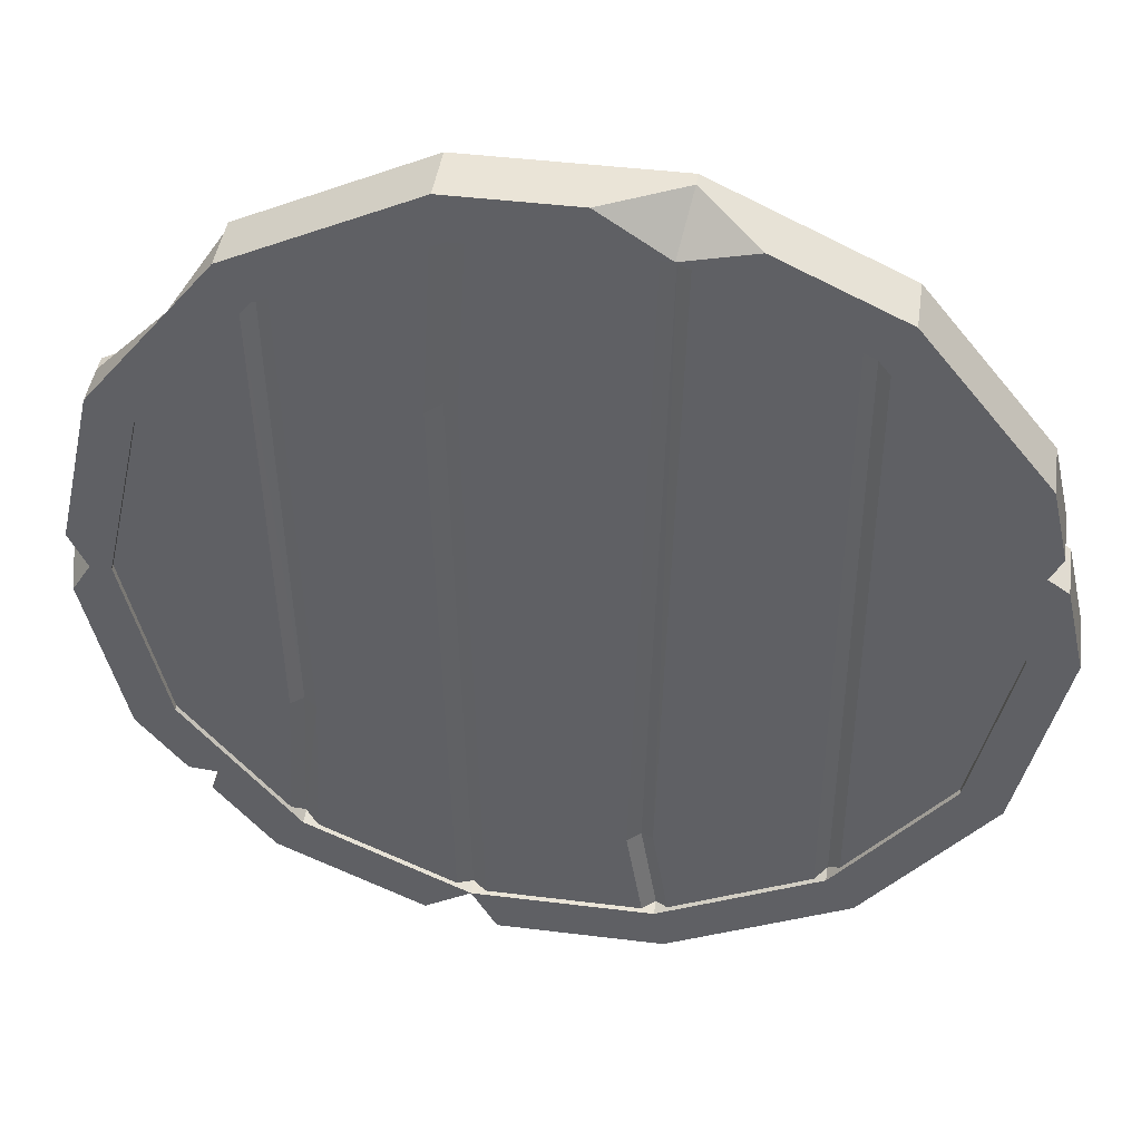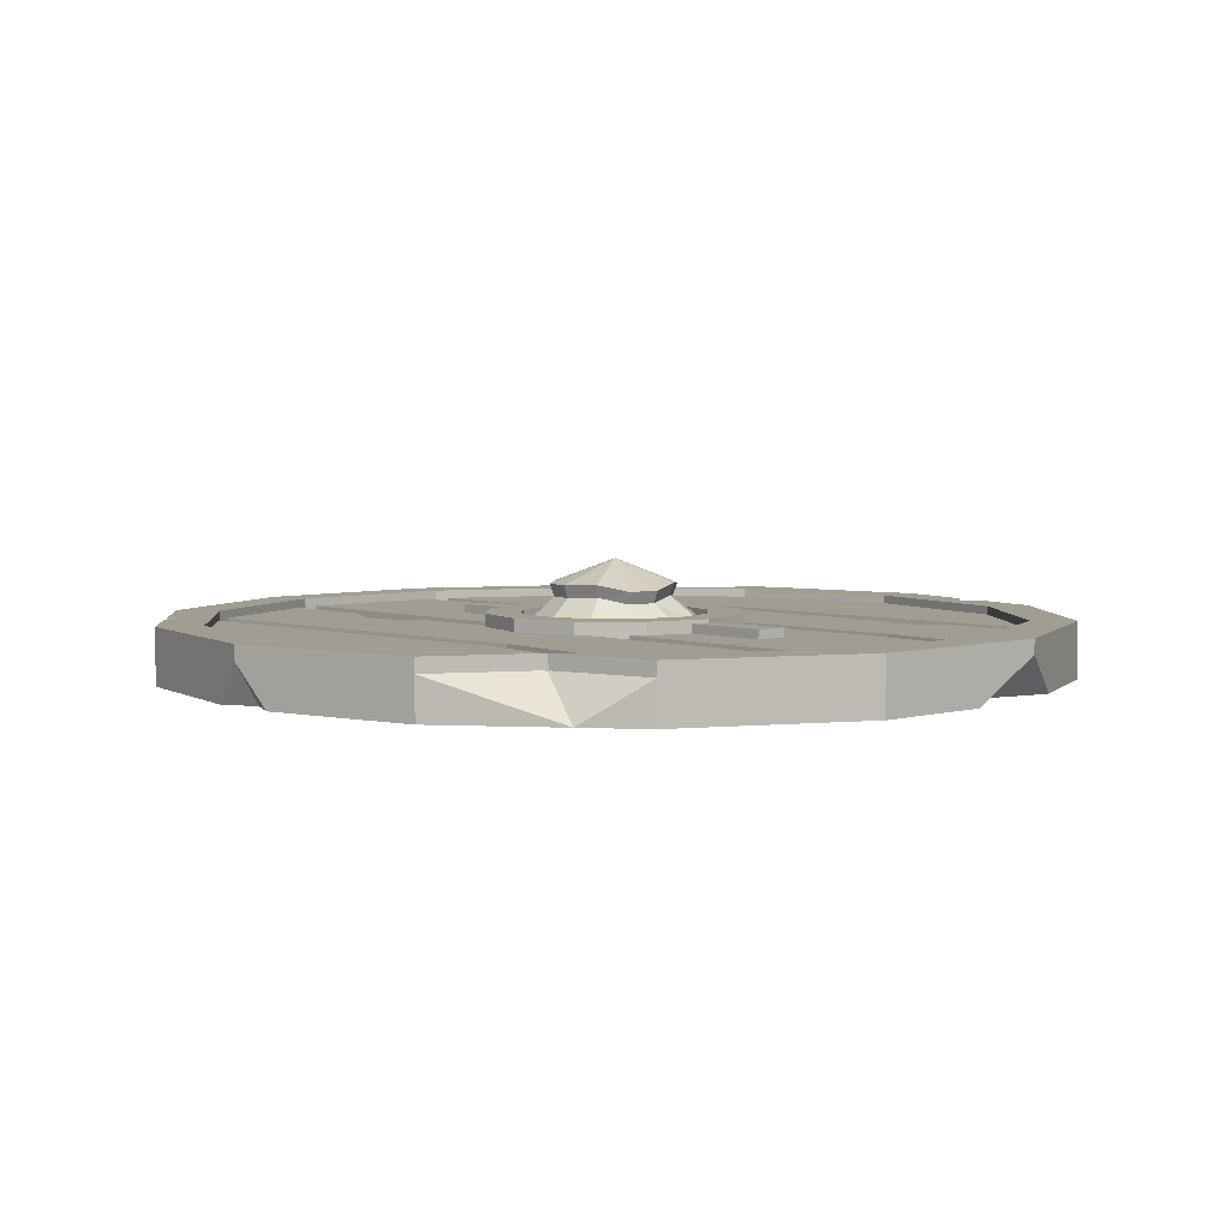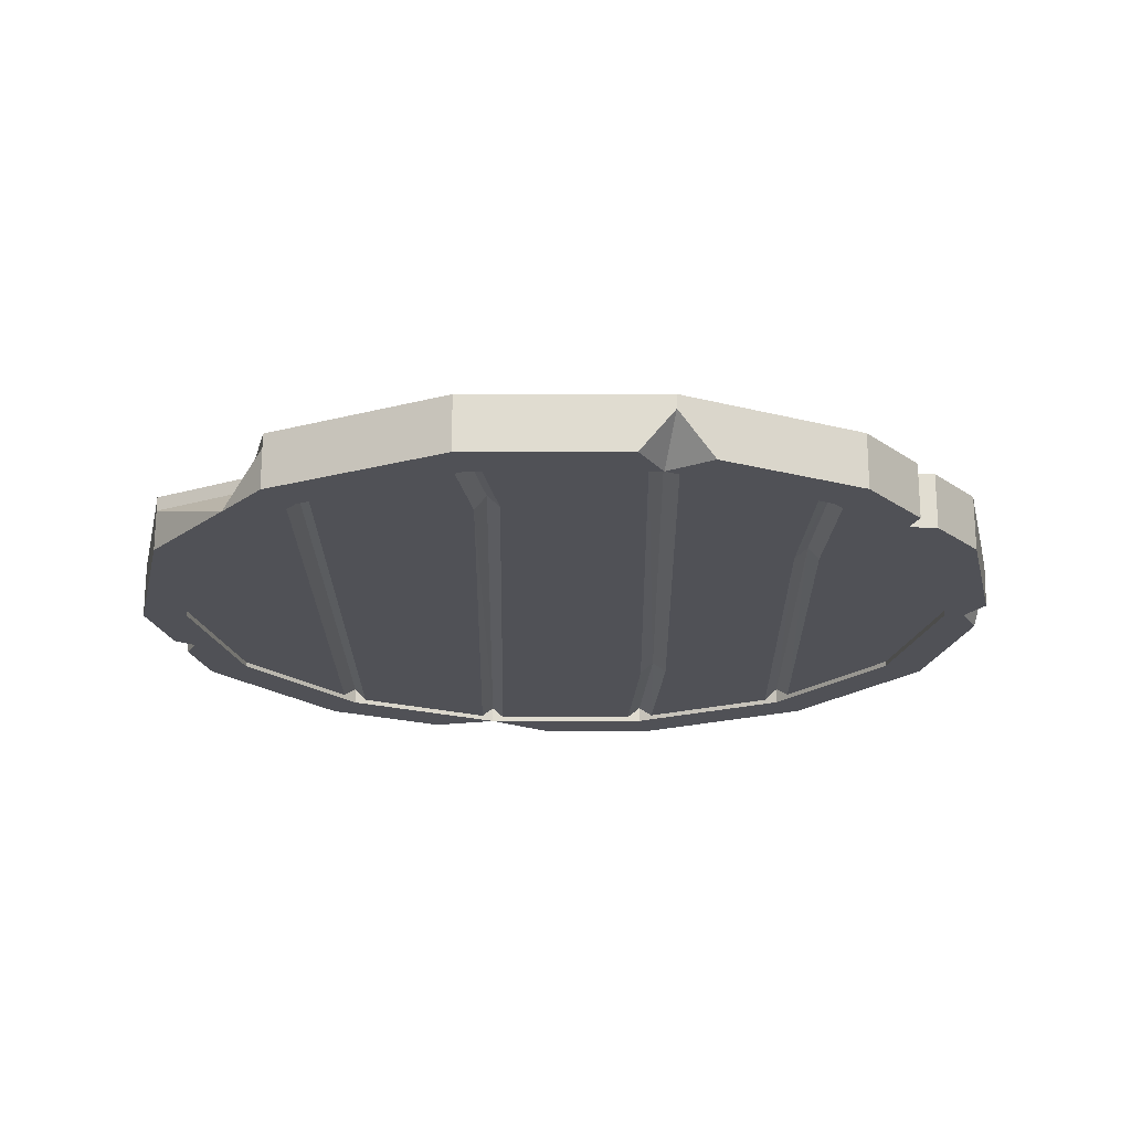
<metadata>
{"format":"obj","ext":"obj","renderer":"f3d","projection":"perspective","resolution":1024,"background":"white","views":[{"elev":43.6,"azim":-171.7,"up":"+Y"},{"elev":4.6,"azim":137.1,"up":"+Z"},{"elev":-20.5,"azim":0.1,"up":"+Z"}]}
</metadata>
<code>
v 34.14 16.44 3.472
v 23.62 29.62 3.472
v 8.431 36.94 3.472
v -8.431 36.94 6.992
v -23.62 29.62 3.472
v -34.14 16.44 3.472
v -37.89 0 3.472
v -34.14 -16.44 3.472
v -23.62 -29.62 3.472
v -8.431 -36.94 3.472
v 7.574 -33.18 3.472
v 23.62 -29.62 3.472
v 34.14 -16.44 3.472
v 37.89 0 6.992
v 34.14 16.44 6.992
v 23.62 29.62 6.992
v 8.431 36.94 6.992
v -23.62 29.62 6.992
v -34.14 16.44 6.992
v -37.89 0 6.992
v -34.14 -16.44 6.992
v -23.62 -29.62 6.992
v -8.431 -36.94 6.992
v 8.431 -36.94 6.992
v 23.62 -29.62 6.992
v 34.14 -16.44 6.992
v 21.22 26.61 6.992
v 30.67 14.77 6.992
v 7.574 33.18 6.992
v -7.574 33.18 6.992
v -21.22 26.61 6.992
v -30.67 14.77 6.992
v -34.04 0 6.992
v -30.67 -14.77 6.992
v -21.22 -26.61 6.992
v -7.574 -33.18 6.992
v 7.574 -33.18 6.992
v 21.22 -26.61 6.992
v 30.67 -14.77 6.992
v 34.04 0 6.992
v 30.67 14.77 3.472
v 21.22 26.61 3.472
v 7.574 33.18 3.472
v -7.574 33.18 3.472
v -21.22 26.61 3.472
v -30.67 14.77 3.472
v -34.04 0 3.472
v -30.67 -14.77 3.472
v -21.22 -26.61 3.472
v -7.574 -33.18 3.472
v 21.22 -26.61 3.472
v 30.67 -14.77 3.472
v 34.04 0 3.472
v 25.83 20.83 6.992
v 27.21 25.12 3.472
v -1.967 36.94 3.472
v -13.39 34.55 3.472
v -32.26 7.772 3.472
v -35.53 10.31 3.472
v -35.53 10.31 6.992
v -32.26 7.772 6.992
v -36.26 7.154 3.472
v -36.26 7.154 6.992
v -34.54 8.335 6.992
v -34.54 8.335 3.472
v -25.83 -20.83 6.992
v -27.28 -25.04 3.472
v 5.477 -36.94 3.472
v 11.47 -35.47 3.472
v 28.47 -23.55 3.472
v 28.47 -23.55 6.992
v 26.28 -20.26 6.992
v 26.28 -20.26 3.472
v 30.2 -21.38 3.472
v 30.2 -21.38 6.992
v 27.76 -21.58 6.992
v 27.76 -21.58 3.472
v 37.19 3.051 3.472
v 35.74 0 3.472
v 37.31 -2.531 3.472
v 7.589 33.25 4.849
v -7.589 33.25 4.849
v -7.589 -33.25 4.849
v 7.589 -33.25 4.849
v -21.26 26.66 4.849
v -21.26 -26.66 4.849
v 34.1 0 3.9
v 30.73 14.8 3.9
v 21.26 26.66 4.849
v 21.26 -26.66 4.849
v 30.73 -14.8 3.9
v -30.73 14.8 3.9
v -34.1 0 3.9
v -30.73 -14.8 3.9
v -20.23 27.16 3.9
v -20.23 -27.16 3.9
v -8.63 32.75 3.9
v -8.63 -32.75 3.9
v -6.52 33.25 3.9
v -6.52 -33.25 3.9
v 6.403 33.25 3.9
v 6.403 -33.25 3.9
v 8.803 32.66 3.9
v 8.803 -32.66 3.9
v 20.09 27.23 3.9
v 20.09 -27.23 3.9
v 22.21 25.48 3.9
v 22.21 -25.48 3.9
v -22.21 -25.48 3.9
v -22.21 25.48 3.9
v 21.44 -13.14 3.9
v 20.49 -13.31 4.849
v 19.32 -13.23 3.9
v 9.688 17.88 3.9
v 8.474 18.12 4.849
v 7.288 18.24 3.9
v -5.155 -24.95 3.9
v -6.224 -24.94 4.849
v -7.265 -24.29 3.9
v 7.589 33.25 5.308
v -7.589 33.25 5.308
v -7.589 -33.25 5.308
v 7.589 -33.25 5.308
v -21.26 26.66 5.308
v -21.26 -26.66 5.308
v 34.1 6e-06 6.258
v 30.73 14.8 6.258
v 21.26 26.66 5.308
v 21.26 -26.66 5.308
v 30.73 -14.8 6.258
v -30.73 14.8 6.258
v -34.1 6e-06 6.258
v -30.73 -14.8 6.258
v -20.23 27.16 6.258
v -20.23 -27.16 6.258
v -8.63 32.75 6.258
v -8.63 -32.75 6.258
v -6.52 33.25 6.258
v -6.52 -33.25 6.258
v 6.403 33.25 6.258
v 6.403 -33.25 6.258
v 8.803 32.66 6.258
v 8.803 -32.66 6.258
v 20.09 27.23 6.258
v 20.09 -27.23 6.258
v 22.21 25.48 6.258
v 22.21 -25.48 6.258
v -22.21 -25.48 6.258
v -22.21 25.48 6.258
v -20.72 -13.39 6.258
v -19.77 -13.52 5.308
v -18.74 -13.5 6.258
v -9.679 21.52 6.258
v -8.638 21.64 5.308
v -7.569 21.52 6.258
v 18.08 7.34 6.258
v 19.25 7.523 5.308
v 20.2 8.012 6.258
v -20.88 16.3 5.308
v -19.97 19.9 6.258
v -18.99 8.23 6.258
v -17.84 16.7 6.258
v 7.589 -20.09 5.308
v 8.803 -13.74 6.258
v 8.803 -23.89 6.258
v 11.46 -18.43 6.258
v -1.428 -17.91 7.033
v 1.428 -17.91 7.033
v -1.428 17.89 7.033
v 1.428 17.89 7.033
v -1.428 17.89 6.121
v 1.428 17.89 6.121
v -1.428 -17.91 6.121
v 1.428 -17.91 6.121
v 9.514 5.493 5.172
v 5.493 9.514 5.172
v 4.8e-05 10.99 5.172
v -5.493 9.514 5.172
v -9.514 5.493 5.172
v -10.99 1.2e-05 5.172
v -9.514 -5.493 5.172
v -5.493 -9.514 5.172
v 4.8e-05 -10.99 5.172
v 5.493 -9.514 5.172
v 9.514 -5.493 5.172
v 10.99 1.2e-05 5.172
v 9.514 5.493 7.348
v 5.493 9.514 7.348
v 4.8e-05 10.99 7.348
v -5.493 9.514 7.348
v -9.514 5.493 7.348
v -10.99 1.2e-05 7.348
v -9.514 -5.493 7.348
v -5.493 -9.514 7.348
v 4.8e-05 -10.99 7.348
v 5.493 -9.514 7.348
v 9.514 -5.493 7.348
v 10.99 1.2e-05 7.348
v 6.917 3.994 7.348
v 3.994 6.917 7.348
v 4.8e-05 7.987 7.348
v -3.994 6.917 7.348
v -6.917 3.994 7.348
v -7.987 1.2e-05 7.348
v -6.917 -3.994 7.348
v -3.994 -6.917 7.348
v 4.8e-05 -7.987 7.348
v 3.994 -6.917 7.348
v 6.917 -3.994 7.348
v 7.987 1.2e-05 7.348
v 4.113 2.375 10.01
v 2.799 4.505 9.518
v 0.4243 5.142 9.518
v -2.375 4.113 10.01
v -4.293 2.443 9.804
v -4.93 0.06796 9.804
v -4.113 -2.375 10.01
v -2.523 -4.451 9.937
v -0.1482 -5.087 9.937
v 2.375 -4.113 10.01
v 4.383 -2.641 9.879
v 5.02 -0.2661 9.879
v 8.431 36.94 8.204
v 23.62 29.62 8.204
v 7.574 33.18 8.204
v 21.22 26.61 8.204
v -8.431 36.94 8.204
v -7.574 33.18 8.204
v -23.62 29.62 8.204
v -21.22 26.61 8.204
v -34.14 16.44 8.204
v -30.67 14.77 8.204
v -35.53 10.31 8.204
v -32.26 7.772 8.204
v -34.14 -16.44 8.204
v -37.89 0 8.204
v -30.67 -14.77 8.204
v -34.04 0 8.204
v -25.83 -20.83 8.204
v 25.83 20.83 8.204
v -34.54 8.335 8.204
v -36.26 7.154 8.204
v -8.431 -36.94 8.204
v -23.62 -29.62 8.204
v -7.574 -33.18 8.204
v -21.22 -26.61 8.204
v 8.431 -36.94 8.204
v 7.574 -33.18 8.204
v 23.62 -29.62 8.204
v 21.22 -26.61 8.204
v 28.47 -23.55 8.204
v 26.28 -20.26 8.204
v 37.89 0 8.204
v 34.14 -16.44 8.204
v 34.04 0 8.204
v 30.67 -14.77 8.204
v 34.14 16.44 8.204
v 30.67 14.77 8.204
v 25.83 20.83 8.204
v -25.83 -20.83 8.204
v 27.76 -21.58 8.204
v 30.2 -21.38 8.204
v 34.1 6e-06 7.469
v 30.73 14.8 7.469
v 22.21 25.48 7.469
v 20.2 8.012 7.469
v 22.21 -25.48 7.469
v 30.73 -14.8 7.469
v -22.21 -25.48 7.469
v -20.72 -13.39 7.469
v -22.21 25.48 7.469
v -30.73 14.8 7.469
v -34.1 6e-06 7.469
v -30.73 -14.8 7.469
v -8.63 -32.75 7.469
v -9.679 21.52 7.469
v -8.63 32.75 7.469
v -20.23 27.16 7.469
v -19.97 19.9 7.469
v -17.84 16.7 7.469
v -18.99 8.23 7.469
v -18.74 -13.5 7.469
v -20.23 -27.16 7.469
v 6.403 33.25 7.469
v 6.403 -33.25 7.469
v -6.52 33.25 7.469
v -7.569 21.52 7.469
v -6.52 -33.25 7.469
v 20.09 -27.23 7.469
v 18.08 7.34 7.469
v 20.09 27.23 7.469
v 8.803 32.66 7.469
v 8.803 -13.74 7.469
v 11.46 -18.43 7.469
v 8.803 -23.89 7.469
v 8.803 -32.66 7.469
v -1.428 -17.91 8.244
v 1.428 -17.91 8.244
v 1.428 17.89 8.244
v -1.428 17.89 8.244
v 5.493 9.514 8.56
v 9.514 5.493 8.56
v 3.994 6.917 8.56
v 6.917 3.994 8.56
v 4.8e-05 10.99 8.56
v 4.8e-05 7.987 8.56
v -5.493 9.514 8.56
v -3.994 6.917 8.56
v -9.514 5.493 8.56
v -6.917 3.994 8.56
v -10.99 1.2e-05 8.56
v -7.987 1.2e-05 8.56
v -9.514 -5.493 8.56
v -6.917 -3.994 8.56
v -5.493 -9.514 8.56
v -3.994 -6.917 8.56
v 4.8e-05 -10.99 8.56
v 4.8e-05 -7.987 8.56
v 5.493 -9.514 8.56
v 3.994 -6.917 8.56
v 9.514 -5.493 8.56
v 6.917 -3.994 8.56
v 10.99 1.2e-05 8.56
v 7.987 1.2e-05 8.56
v 4.449 2.618 11.07
v 2.984 4.935 10.56
v -0.002241 0.02383 13.01
v 0.491 5.612 10.56
v -2.547 4.488 11.06
v -4.689 2.639 10.86
v -5.371 0.09743 10.86
v -4.494 -2.545 11.07
v -2.736 -4.793 11.01
v -0.1388 -5.492 11.01
v 2.586 -4.472 11.08
v 4.739 -2.851 10.94
v 5.44 -0.2752 10.94
f 2 3 16
f 16 3 17
f 3 56 17
f 17 56 4
f 4 57 18
f 18 57 5
f 5 6 18
f 18 6 19
f 6 59 19
f 19 59 60
f 7 8 20
f 20 8 21
f 22 67 9
f 9 10 22
f 22 10 23
f 24 68 11
f 11 69 24
f 12 70 25
f 25 70 71
f 13 80 26
f 26 80 14
f 14 78 15
f 15 78 1
f 54 55 16
f 224 223 226
f 226 223 225
f 223 227 225
f 225 227 228
f 227 229 228
f 228 229 230
f 229 231 230
f 230 231 232
f 231 233 232
f 232 233 234
f 236 235 238
f 238 235 237
f 235 239 237
f 244 243 246
f 246 243 245
f 243 247 245
f 245 247 248
f 247 249 248
f 248 249 250
f 249 251 250
f 250 251 252
f 254 253 256
f 256 253 255
f 253 257 255
f 255 257 258
f 2 55 42
f 42 55 41
f 55 1 41
f 3 2 43
f 43 2 42
f 44 56 43
f 43 56 3
f 5 57 45
f 45 57 44
f 6 5 46
f 46 5 45
f 58 59 46
f 46 59 6
f 8 7 48
f 48 7 47
f 9 67 49
f 49 67 48
f 67 8 48
f 10 9 50
f 50 9 49
f 73 70 51
f 51 70 12
f 13 52 80
f 53 79 52
f 79 80 52
f 1 78 41
f 53 41 79
f 78 79 41
f 28 54 41
f 41 54 42
f 54 27 42
f 27 29 42
f 42 29 43
f 29 30 43
f 43 30 44
f 30 31 44
f 44 31 45
f 31 32 45
f 45 32 46
f 32 61 46
f 46 61 58
f 33 34 47
f 47 34 48
f 34 66 48
f 48 66 49
f 66 35 49
f 35 36 49
f 49 36 50
f 36 37 50
f 50 37 11
f 37 38 11
f 11 38 51
f 38 72 51
f 51 72 73
f 39 40 52
f 52 40 53
f 40 28 53
f 53 28 41
f 240 224 226
f 257 259 258
f 1 55 15
f 16 55 2
f 15 55 54
f 4 56 44
f 44 57 4
f 58 62 65
f 64 65 63
f 63 65 62
f 234 241 242
f 7 62 47
f 47 62 58
f 63 62 20
f 20 62 7
f 234 242 238
f 238 242 236
f 61 33 58
f 58 33 47
f 234 233 241
f 60 59 64
f 64 59 65
f 58 65 59
f 260 244 246
f 8 67 21
f 21 67 66
f 66 67 22
f 10 68 23
f 23 68 24
f 11 68 50
f 50 68 10
f 12 69 51
f 51 69 11
f 24 69 25
f 25 69 12
f 76 77 75
f 75 77 74
f 252 261 262
f 73 74 77
f 75 74 26
f 26 74 13
f 252 262 256
f 256 262 254
f 73 72 52
f 52 72 39
f 13 74 52
f 52 74 73
f 252 251 261
f 71 70 76
f 76 70 77
f 73 77 70
f 79 78 14
f 14 80 79
f 115 116 81
f 81 116 101
f 118 119 82
f 82 119 97
f 107 88 111
f 88 87 111
f 87 91 111
f 91 108 111
f 109 94 110
f 94 93 110
f 93 92 110
f 112 113 89
f 89 113 105
f 96 86 95
f 95 86 85
f 97 119 95
f 98 96 119
f 96 95 119
f 117 118 99
f 99 118 82
f 100 117 102
f 102 117 116
f 99 101 117
f 117 101 116
f 114 115 103
f 103 115 81
f 103 105 114
f 105 113 114
f 104 114 106
f 106 114 113
f 111 112 107
f 107 112 89
f 86 109 85
f 85 109 110
f 90 112 108
f 108 112 111
f 106 113 90
f 90 113 112
f 84 115 104
f 104 115 114
f 84 102 115
f 115 102 116
f 83 118 100
f 100 118 117
f 83 98 118
f 118 98 119
f 123 163 141
f 141 163 140
f 163 120 140
f 153 154 136
f 136 154 121
f 267 268 266
f 268 263 266
f 265 266 264
f 263 264 266
f 271 272 270
f 272 273 270
f 273 274 270
f 269 270 274
f 157 128 156
f 156 128 144
f 159 160 124
f 124 160 134
f 277 278 276
f 278 279 276
f 275 276 283
f 283 276 282
f 282 276 281
f 281 276 280
f 276 279 280
f 154 155 121
f 121 155 138
f 285 284 288
f 286 287 284
f 284 287 288
f 163 164 120
f 120 164 142
f 292 293 291
f 291 293 290
f 290 293 289
f 293 294 289
f 296 289 295
f 289 294 295
f 158 146 157
f 157 146 128
f 124 149 159
f 149 150 159
f 150 151 159
f 125 151 148
f 148 151 150
f 135 152 125
f 125 152 151
f 122 154 137
f 137 154 153
f 139 155 122
f 122 155 154
f 157 156 129
f 129 156 145
f 158 157 147
f 147 157 129
f 152 161 151
f 151 161 159
f 159 162 160
f 159 161 162
f 143 165 123
f 123 165 163
f 163 166 164
f 163 165 166
f 297 298 300
f 300 298 299
f 169 170 171
f 171 170 172
f 171 172 173
f 173 172 174
f 173 174 167
f 167 174 168
f 168 174 170
f 170 174 172
f 173 167 171
f 171 167 169
f 175 176 187
f 187 176 188
f 176 177 188
f 188 177 189
f 177 178 189
f 189 178 190
f 178 179 190
f 190 179 191
f 179 180 191
f 191 180 192
f 180 181 192
f 192 181 193
f 181 182 193
f 193 182 194
f 182 183 194
f 194 183 195
f 183 184 195
f 195 184 196
f 184 185 196
f 196 185 197
f 185 186 197
f 197 186 198
f 186 175 198
f 198 175 187
f 325 326 327
f 326 328 327
f 328 329 327
f 329 330 327
f 330 331 327
f 331 332 327
f 332 333 327
f 333 334 327
f 334 335 327
f 335 336 327
f 336 337 327
f 337 325 327
f 302 301 304
f 304 301 303
f 301 305 303
f 303 305 306
f 305 307 306
f 306 307 308
f 307 309 308
f 308 309 310
f 309 311 310
f 310 311 312
f 311 313 312
f 312 313 314
f 313 315 314
f 314 315 316
f 315 317 316
f 316 317 318
f 317 319 318
f 318 319 320
f 319 321 320
f 320 321 322
f 321 323 322
f 322 323 324
f 323 302 324
f 324 302 304
f 200 212 199
f 199 212 211
f 201 213 200
f 200 213 212
f 201 202 213
f 213 202 214
f 203 215 202
f 202 215 214
f 204 216 203
f 203 216 215
f 204 205 216
f 216 205 217
f 206 218 205
f 205 218 217
f 207 219 206
f 206 219 218
f 207 208 219
f 219 208 220
f 209 221 208
f 208 221 220
f 210 222 209
f 209 222 221
f 199 211 210
f 210 211 222
f 16 17 224
f 224 17 223
f 29 27 225
f 225 27 226
f 17 4 223
f 223 4 227
f 30 29 228
f 228 29 225
f 4 18 227
f 227 18 229
f 31 30 230
f 230 30 228
f 18 19 229
f 229 19 231
f 32 31 232
f 232 31 230
f 19 60 231
f 231 60 233
f 61 32 234
f 234 32 232
f 20 21 236
f 236 21 235
f 34 33 237
f 237 33 238
f 21 66 235
f 235 66 239
f 66 34 239
f 239 34 237
f 54 16 240
f 240 16 224
f 27 54 226
f 226 54 240
f 64 63 241
f 241 63 242
f 63 20 242
f 242 20 236
f 33 61 238
f 238 61 234
f 60 64 233
f 233 64 241
f 22 23 244
f 244 23 243
f 36 35 245
f 245 35 246
f 23 24 243
f 243 24 247
f 37 36 248
f 248 36 245
f 24 25 247
f 247 25 249
f 38 37 250
f 250 37 248
f 25 71 249
f 249 71 251
f 72 38 252
f 252 38 250
f 26 14 254
f 254 14 253
f 40 39 255
f 255 39 256
f 14 15 253
f 253 15 257
f 28 40 258
f 258 40 255
f 15 54 257
f 257 54 259
f 54 28 259
f 259 28 258
f 66 22 260
f 260 22 244
f 35 66 246
f 246 66 260
f 76 75 261
f 261 75 262
f 75 26 262
f 262 26 254
f 39 72 256
f 256 72 252
f 71 76 251
f 251 76 261
f 126 127 263
f 263 127 264
f 127 146 264
f 264 146 265
f 146 158 265
f 265 158 266
f 158 147 266
f 266 147 267
f 147 130 267
f 267 130 268
f 130 126 268
f 268 126 263
f 148 150 269
f 269 150 270
f 150 149 270
f 270 149 271
f 149 131 271
f 271 131 272
f 131 132 272
f 272 132 273
f 132 133 273
f 273 133 274
f 133 148 274
f 274 148 269
f 137 153 275
f 275 153 276
f 153 136 276
f 276 136 277
f 136 134 277
f 277 134 278
f 134 160 278
f 278 160 279
f 160 162 279
f 279 162 280
f 162 161 280
f 280 161 281
f 161 152 281
f 281 152 282
f 152 135 282
f 282 135 283
f 135 137 283
f 283 137 275
f 141 140 285
f 285 140 284
f 140 138 284
f 284 138 286
f 138 155 286
f 286 155 287
f 155 139 287
f 287 139 288
f 139 141 288
f 288 141 285
f 145 156 289
f 289 156 290
f 156 144 290
f 290 144 291
f 144 142 291
f 291 142 292
f 142 164 292
f 292 164 293
f 164 166 293
f 293 166 294
f 166 165 294
f 294 165 295
f 165 143 295
f 295 143 296
f 143 145 296
f 296 145 289
f 167 168 297
f 297 168 298
f 168 170 298
f 298 170 299
f 170 169 299
f 299 169 300
f 169 167 300
f 300 167 297
f 187 188 302
f 302 188 301
f 200 199 303
f 303 199 304
f 188 189 301
f 301 189 305
f 201 200 306
f 306 200 303
f 189 190 305
f 305 190 307
f 202 201 308
f 308 201 306
f 190 191 307
f 307 191 309
f 203 202 310
f 310 202 308
f 191 192 309
f 309 192 311
f 204 203 312
f 312 203 310
f 192 193 311
f 311 193 313
f 205 204 314
f 314 204 312
f 193 194 313
f 313 194 315
f 206 205 316
f 316 205 314
f 194 195 315
f 315 195 317
f 207 206 318
f 318 206 316
f 195 196 317
f 317 196 319
f 208 207 320
f 320 207 318
f 196 197 319
f 319 197 321
f 209 208 322
f 322 208 320
f 197 198 321
f 321 198 323
f 210 209 324
f 324 209 322
f 198 187 323
f 323 187 302
f 199 210 304
f 304 210 324
f 212 326 211
f 211 326 325
f 213 328 212
f 212 328 326
f 213 214 328
f 328 214 329
f 215 330 214
f 214 330 329
f 215 216 330
f 330 216 331
f 216 217 331
f 331 217 332
f 218 333 217
f 217 333 332
f 219 334 218
f 218 334 333
f 220 335 219
f 219 335 334
f 220 221 335
f 335 221 336
f 222 337 221
f 221 337 336
f 222 211 337
f 337 211 325

</code>
